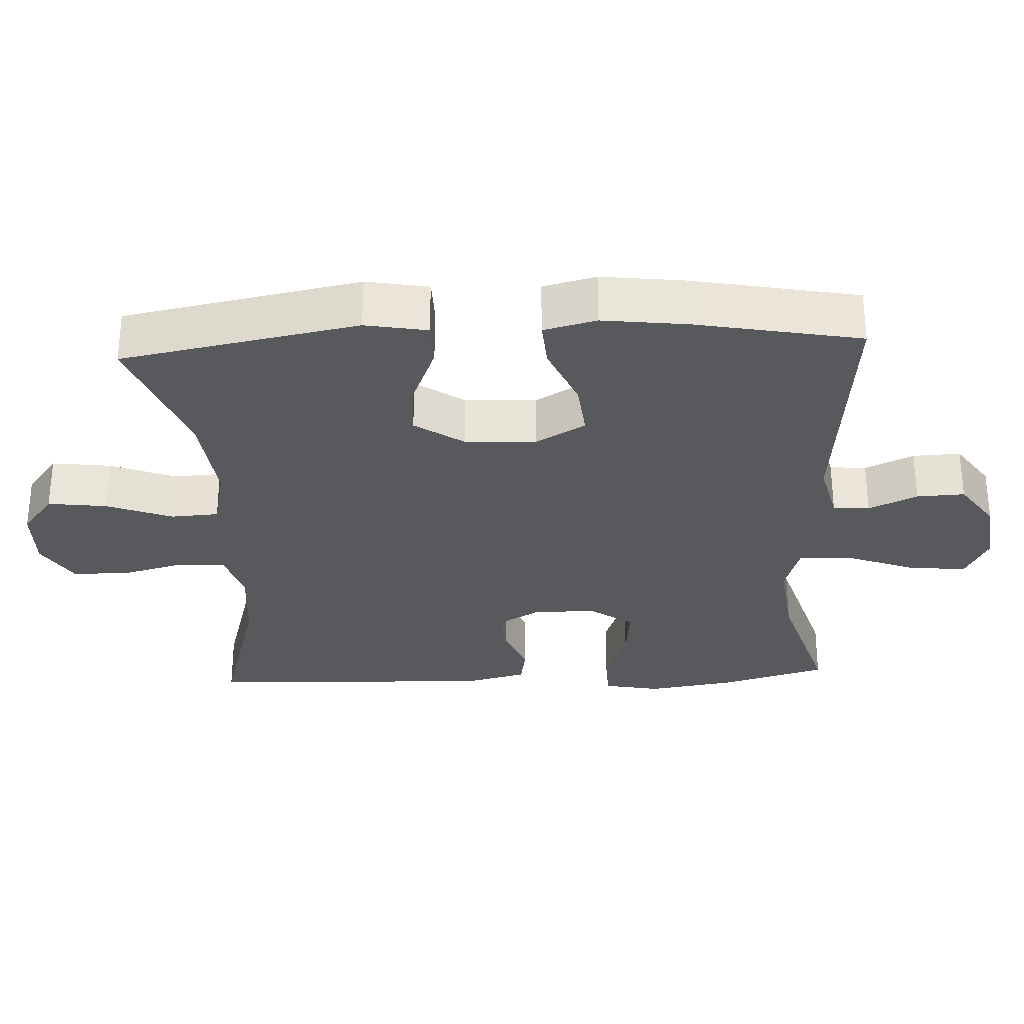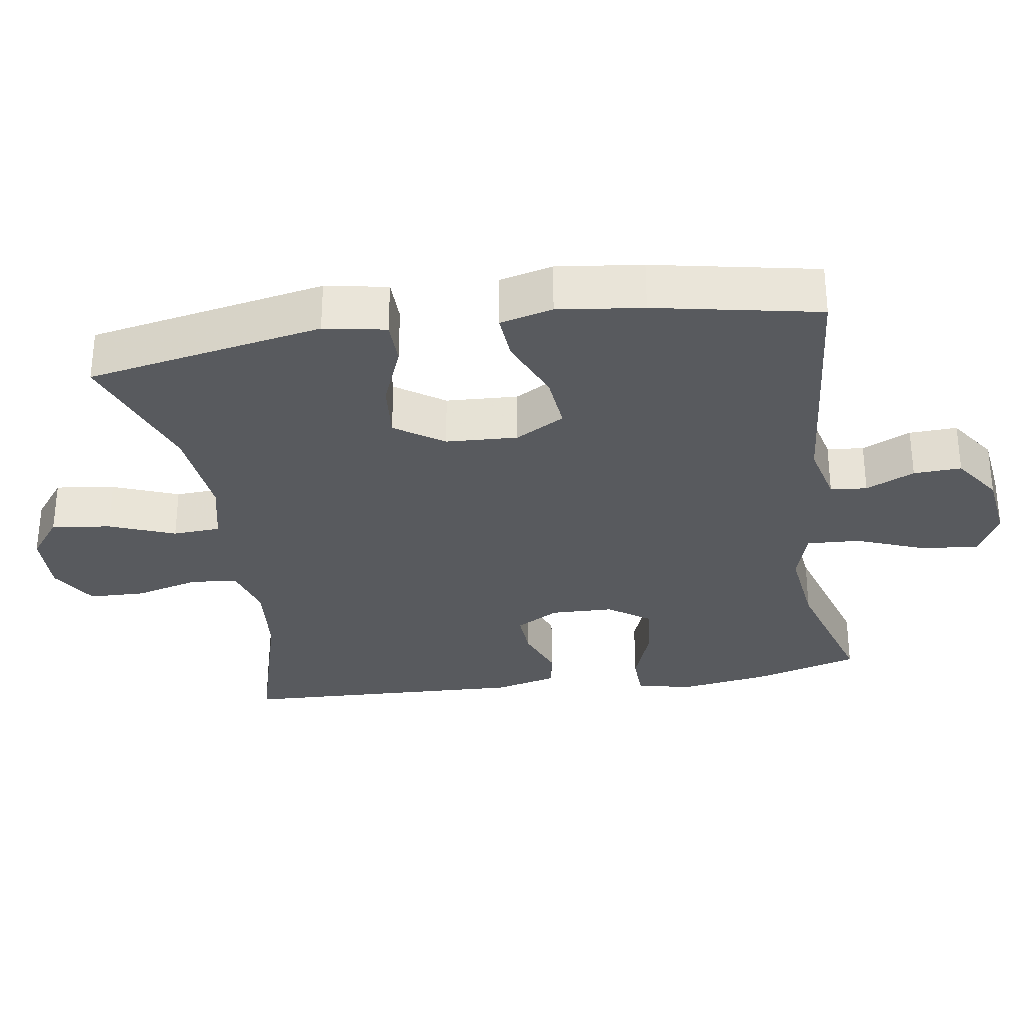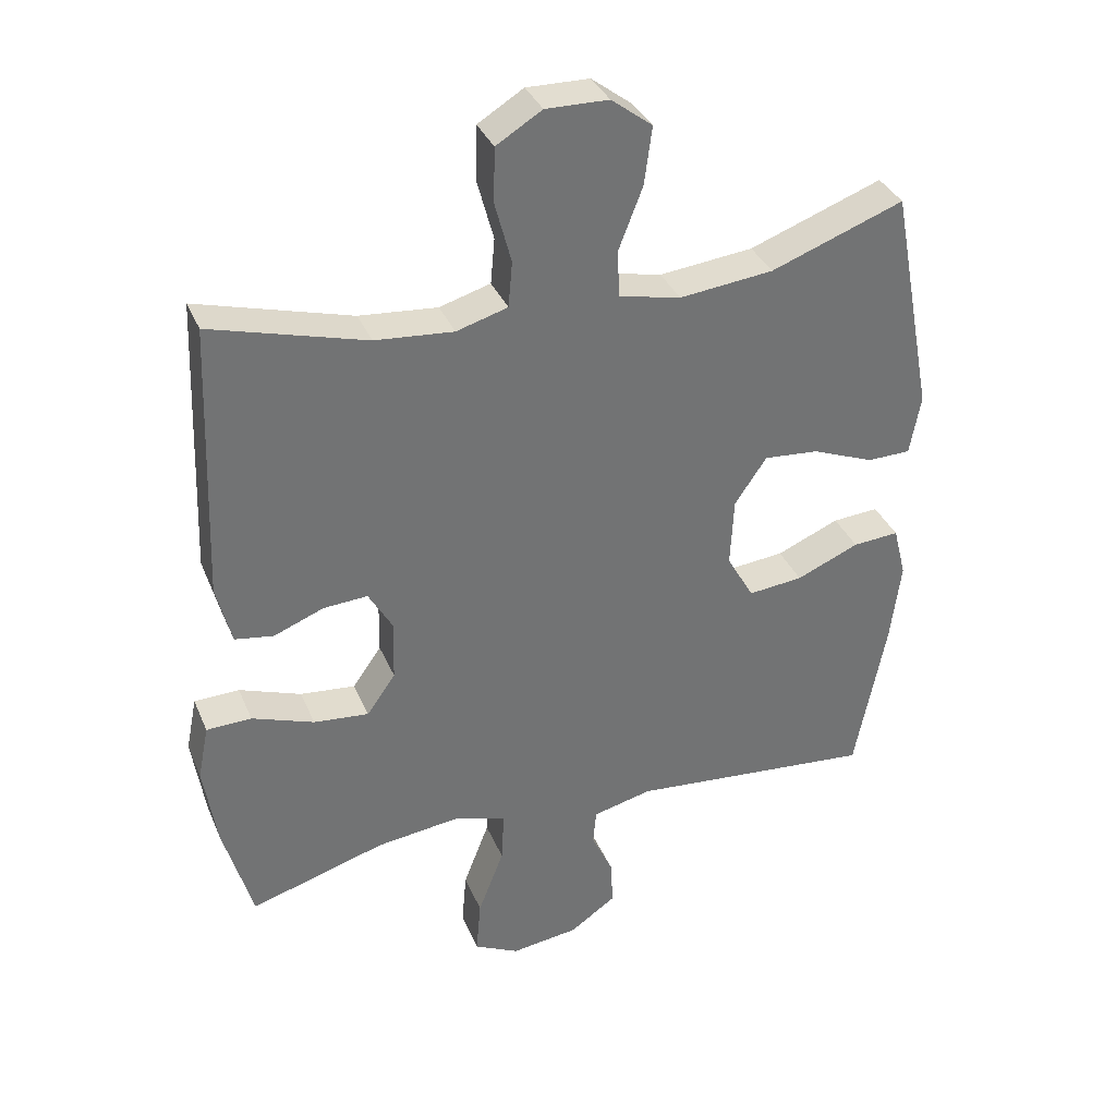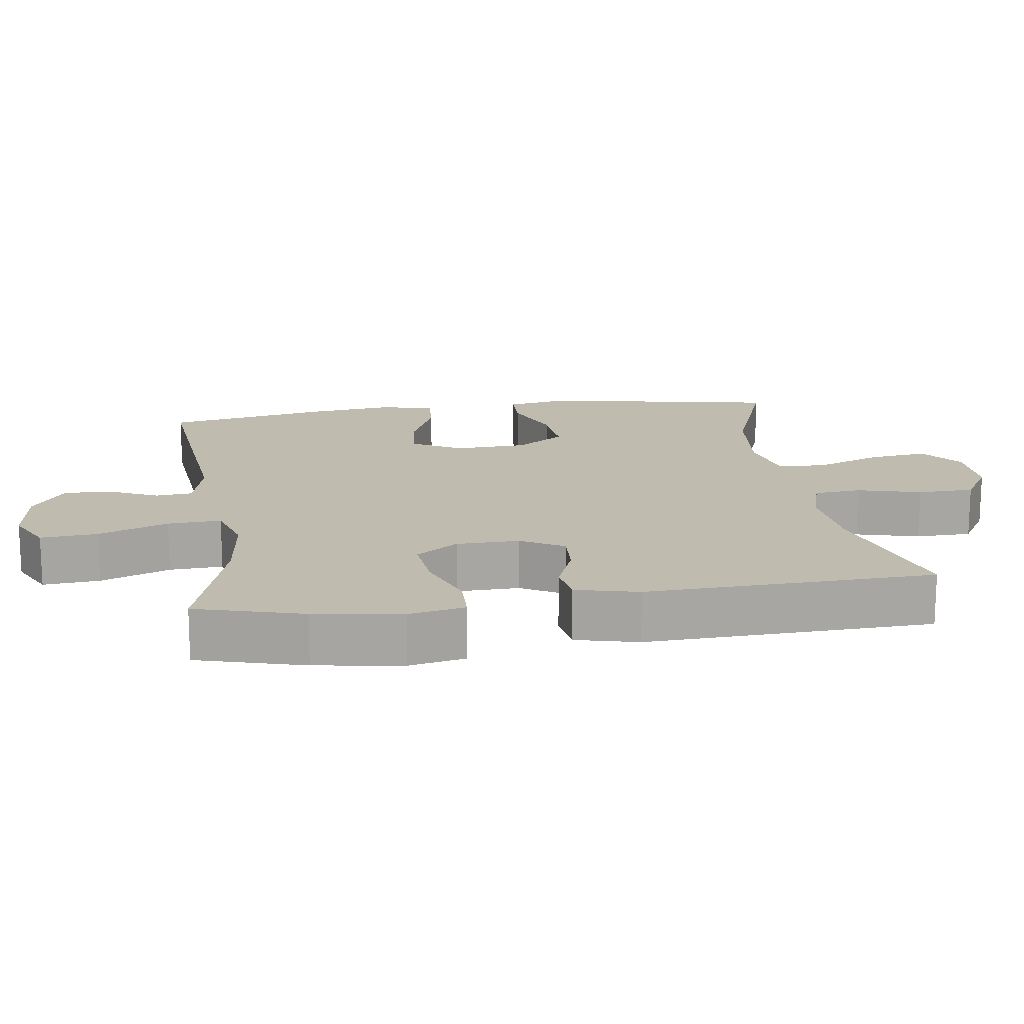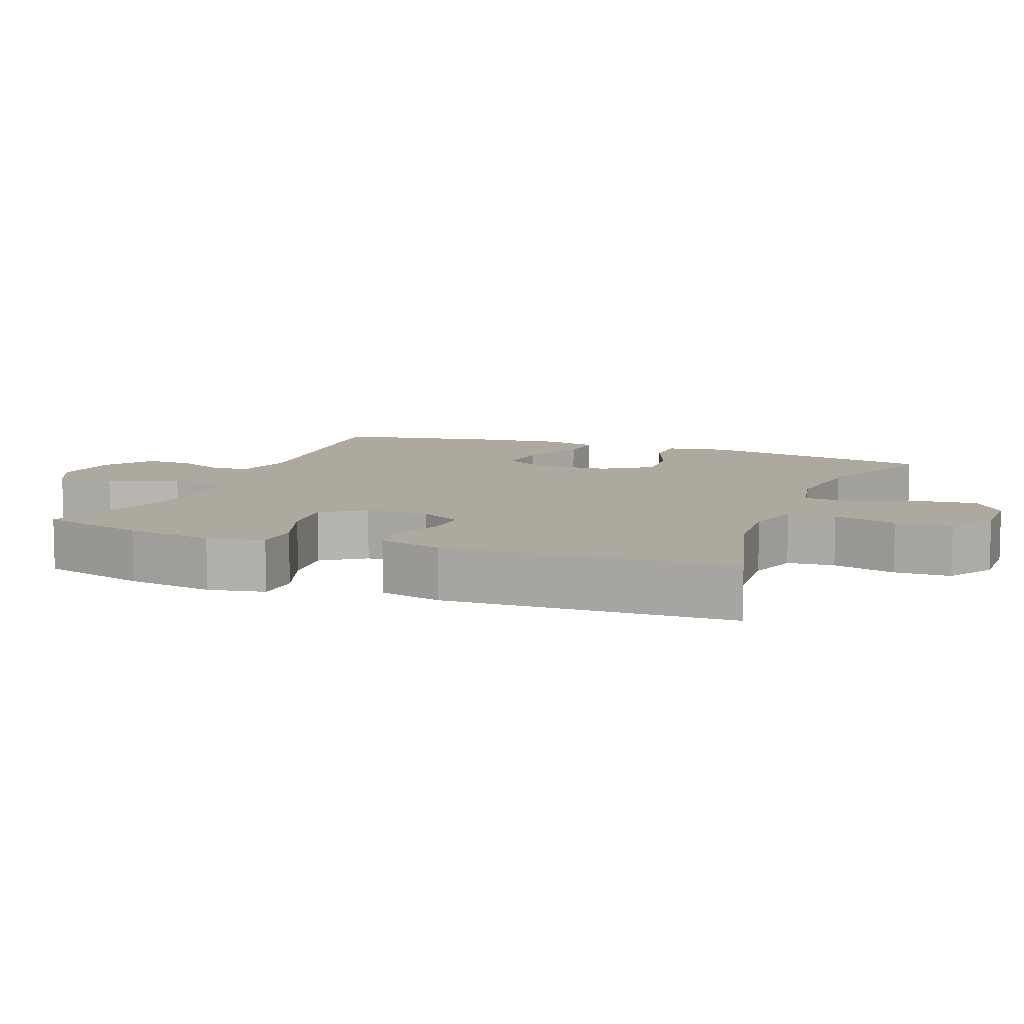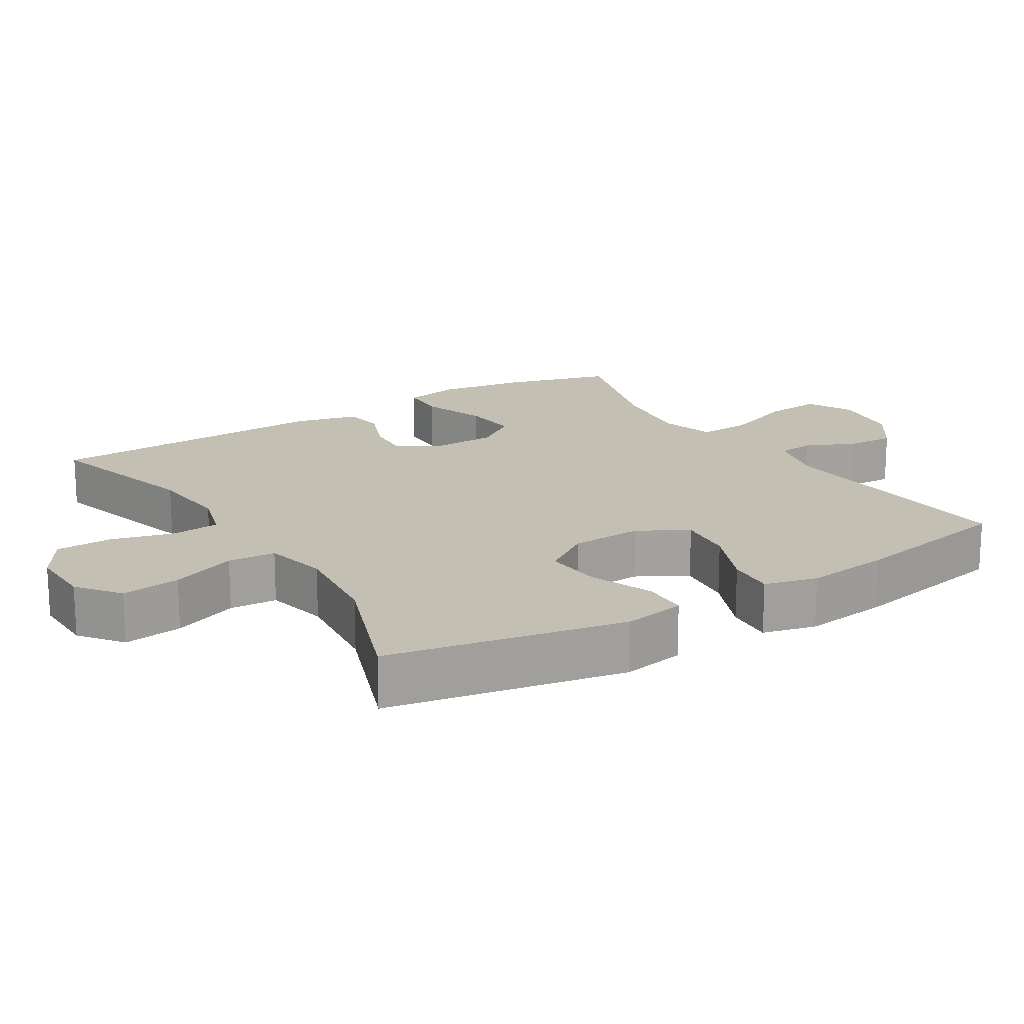
<metadata>
{"format":"obj","ext":"obj","renderer":"f3d","projection":"perspective","resolution":1024,"background":"white","views":[{"elev":-29.8,"azim":92.8,"up":"+Y"},{"elev":-30.9,"azim":98.7,"up":"+Y"},{"elev":35.2,"azim":-20.8,"up":"+Z"},{"elev":16.2,"azim":-98.3,"up":"+Y"},{"elev":9.0,"azim":-68.7,"up":"+Y"},{"elev":17.9,"azim":58.2,"up":"+Y"}]}
</metadata>
<code>
v 0.5 0.07 -0.5
v 0.139 0.07 -0.467
v 0.052 0.07 -0.488
v 0.047 0.07 -0.54
v 0.079 0.07 -0.609
v 0.082 0.07 -0.677
v 0.014 0.07 -0.724
v -0.085 0.07 -0.737
v -0.151 0.07 -0.704
v -0.144 0.07 -0.623
v -0.106 0.07 -0.524
v -0.102 0.07 -0.448
v -0.179 0.07 -0.425
v -0.301 0.07 -0.44
v -0.5 0.07 -0.5
v -0.543 0.07 -0.348
v -0.562 0.07 -0.224
v -0.546 0.07 -0.144
v -0.48 0.07 -0.142
v -0.389 0.07 -0.175
v -0.308 0.07 -0.183
v -0.266 0.07 -0.123
v -0.264 0.07 -0.034
v -0.299 0.07 0.027
v -0.364 0.07 0.023
v -0.437 0.07 -0.006
v -0.494 0.07 0.003
v -0.516 0.07 0.092
v -0.5 0.07 0.5
v -0.273 0.07 0.436
v -0.158 0.07 0.426
v -0.083 0.07 0.448
v -0.077 0.07 0.515
v -0.101 0.07 0.605
v -0.099 0.07 0.685
v -0.032 0.07 0.726
v 0.06 0.07 0.724
v 0.12 0.07 0.678
v 0.109 0.07 0.594
v 0.073 0.07 0.501
v 0.077 0.07 0.433
v 0.167 0.07 0.413
v 0.305 0.07 0.428
v 0.5 0.07 0.5
v 0.564 0.07 0.164
v 0.548 0.07 0.076
v 0.484 0.07 0.075
v 0.394 0.07 0.111
v 0.313 0.07 0.118
v 0.266 0.07 0.049
v 0.261 0.07 -0.053
v 0.301 0.07 -0.123
v 0.381 0.07 -0.115
v 0.473 0.07 -0.076
v 0.541 0.07 -0.071
v 0.56 0.07 -0.146
v 0.545 0.07 -0.267
v 0.5 0 -0.5
v 0.139 0 -0.467
v 0.052 0 -0.488
v 0.047 0 -0.54
v 0.079 0 -0.609
v 0.082 0 -0.677
v 0.014 0 -0.724
v -0.085 0 -0.737
v -0.151 0 -0.704
v -0.144 0 -0.623
v -0.106 0 -0.524
v -0.102 0 -0.448
v -0.179 0 -0.425
v -0.301 0 -0.44
v -0.5 0 -0.5
v -0.543 0 -0.348
v -0.562 0 -0.224
v -0.546 0 -0.144
v -0.48 0 -0.142
v -0.389 0 -0.175
v -0.308 0 -0.183
v -0.266 0 -0.123
v -0.264 0 -0.034
v -0.299 0 0.027
v -0.364 0 0.023
v -0.437 0 -0.006
v -0.494 0 0.003
v -0.516 0 0.092
v -0.5 0 0.5
v -0.273 0 0.436
v -0.158 0 0.426
v -0.083 0 0.448
v -0.077 0 0.515
v -0.101 0 0.605
v -0.099 0 0.685
v -0.032 0 0.726
v 0.06 0 0.724
v 0.12 0 0.678
v 0.109 0 0.594
v 0.073 0 0.501
v 0.077 0 0.433
v 0.167 0 0.413
v 0.305 0 0.428
v 0.5 0 0.5
v 0.564 0 0.164
v 0.548 0 0.076
v 0.484 0 0.075
v 0.394 0 0.111
v 0.313 0 0.118
v 0.266 0 0.049
v 0.261 0 -0.053
v 0.301 0 -0.123
v 0.381 0 -0.115
v 0.473 0 -0.076
v 0.541 0 -0.071
v 0.56 0 -0.146
v 0.545 0 -0.267
f 56 57 1 2
f 53 54 55 56
f 52 53 56 2
f 51 52 2 3
f 50 51 3
f 45 46 47 48
f 43 44 45 48
f 42 43 48 49
f 41 42 49 50
f 37 38 39 40
f 35 36 37 40
f 33 34 35 40
f 32 33 40 41
f 31 32 41 50
f 27 28 29 30
f 25 26 27 30
f 24 25 30 31
f 23 24 31 50
f 17 18 19 20
f 17 20 21
f 14 15 16 17
f 13 14 17 21
f 12 13 21 22
f 8 9 10 11
f 8 11 12
f 7 8 12
f 4 5 6 7
f 3 4 7 12
f 22 23 50
f 3 12 22 50
f 59 58 114 113
f 113 112 111 110
f 59 113 110 109
f 60 59 109 108
f 60 108 107
f 105 104 103 102
f 105 102 101 100
f 106 105 100 99
f 107 106 99 98
f 97 96 95 94
f 97 94 93 92
f 97 92 91 90
f 98 97 90 89
f 107 98 89 88
f 87 86 85 84
f 87 84 83 82
f 88 87 82 81
f 107 88 81 80
f 77 76 75 74
f 78 77 74
f 74 73 72 71
f 78 74 71 70
f 79 78 70 69
f 68 67 66 65
f 69 68 65
f 69 65 64
f 64 63 62 61
f 69 64 61 60
f 107 80 79
f 107 79 69 60
f 1 58 59 2
f 2 59 60 3
f 3 60 61 4
f 4 61 62 5
f 5 62 63 6
f 6 63 64 7
f 7 64 65 8
f 8 65 66 9
f 9 66 67 10
f 10 67 68 11
f 11 68 69 12
f 12 69 70 13
f 13 70 71 14
f 14 71 72 15
f 15 72 73 16
f 16 73 74 17
f 17 74 75 18
f 18 75 76 19
f 19 76 77 20
f 20 77 78 21
f 21 78 79 22
f 22 79 80 23
f 23 80 81 24
f 24 81 82 25
f 25 82 83 26
f 26 83 84 27
f 27 84 85 28
f 28 85 86 29
f 29 86 87 30
f 30 87 88 31
f 31 88 89 32
f 32 89 90 33
f 33 90 91 34
f 34 91 92 35
f 35 92 93 36
f 36 93 94 37
f 37 94 95 38
f 38 95 96 39
f 39 96 97 40
f 40 97 98 41
f 41 98 99 42
f 42 99 100 43
f 43 100 101 44
f 44 101 102 45
f 45 102 103 46
f 46 103 104 47
f 47 104 105 48
f 48 105 106 49
f 49 106 107 50
f 50 107 108 51
f 51 108 109 52
f 52 109 110 53
f 53 110 111 54
f 54 111 112 55
f 55 112 113 56
f 56 113 114 57
f 57 114 58 1

</code>
